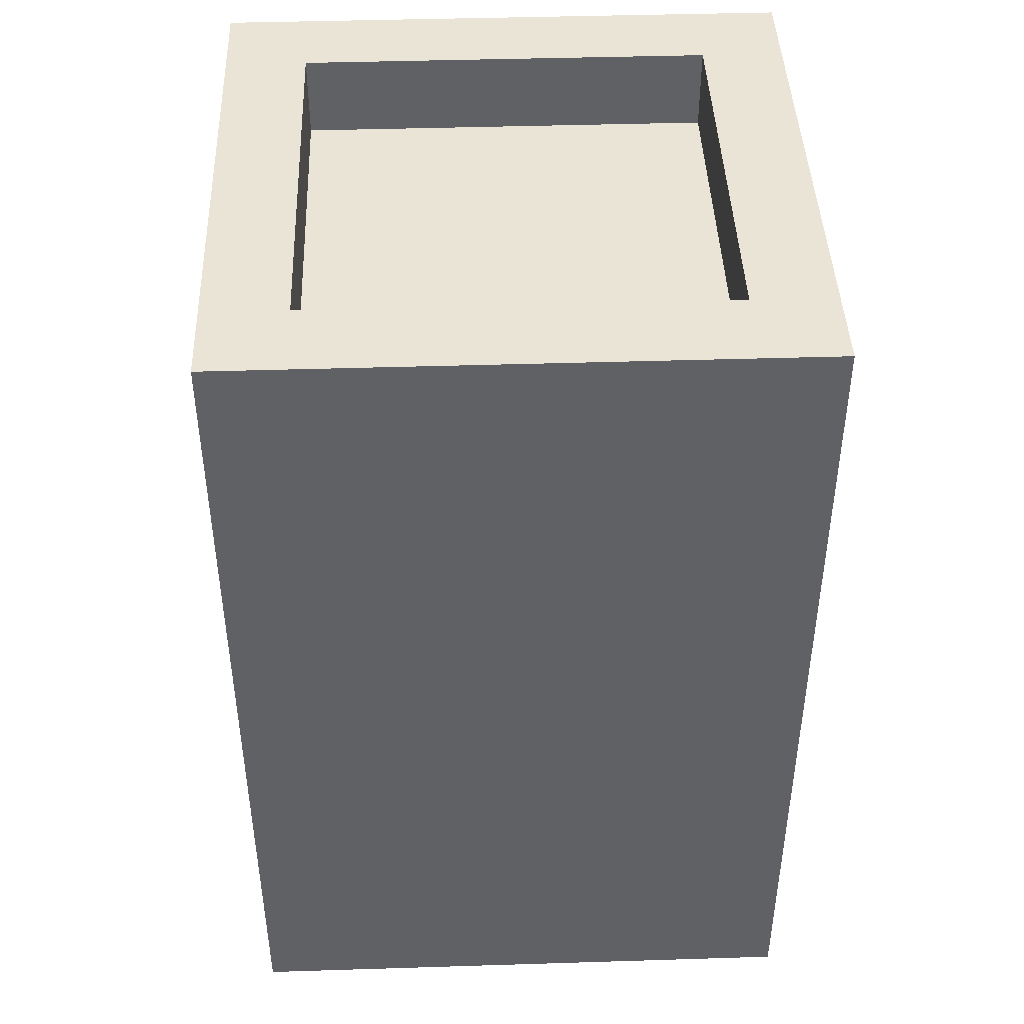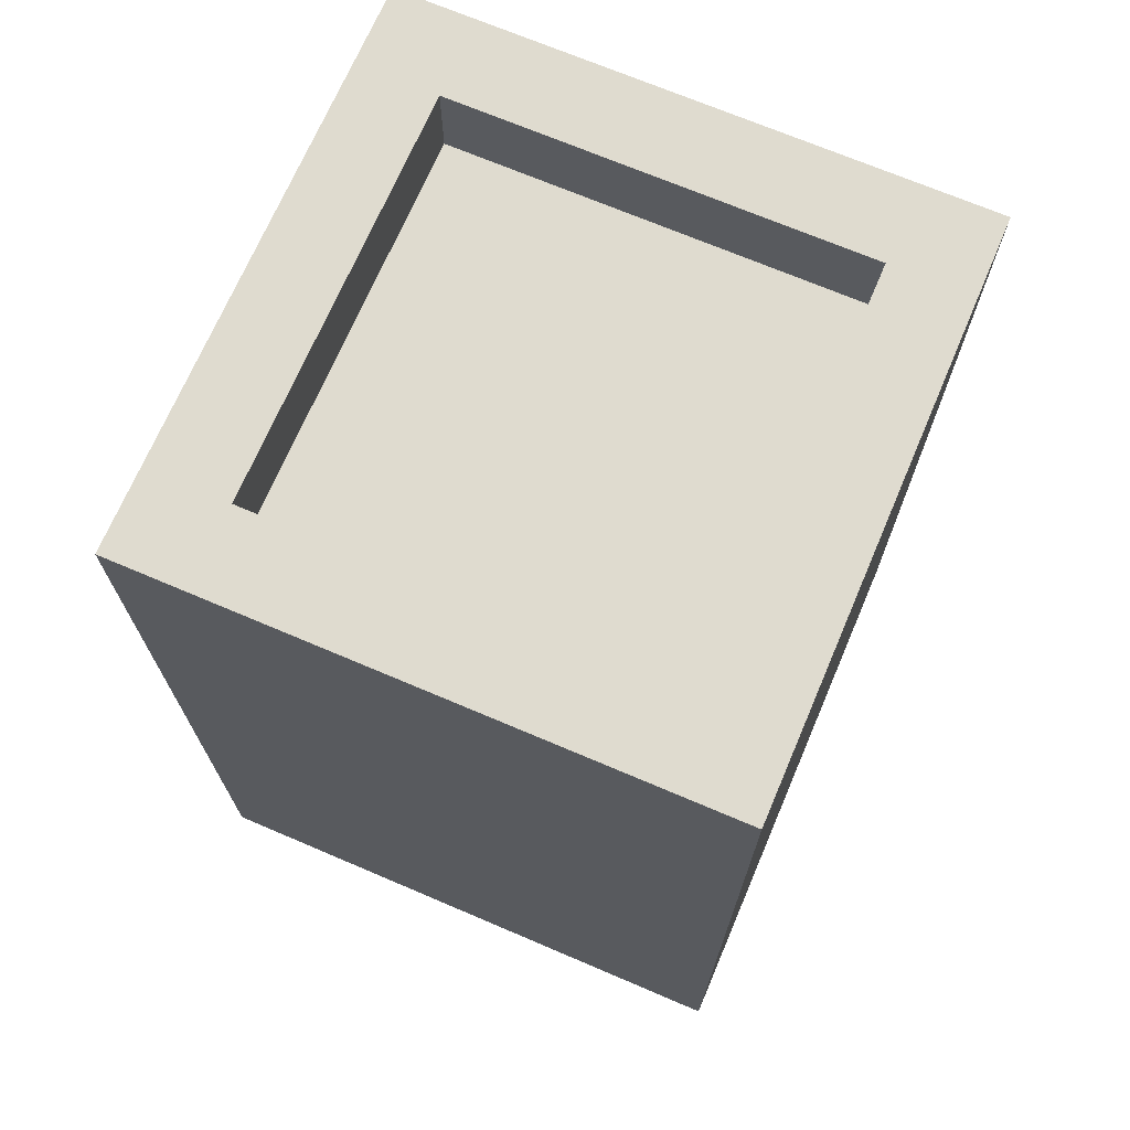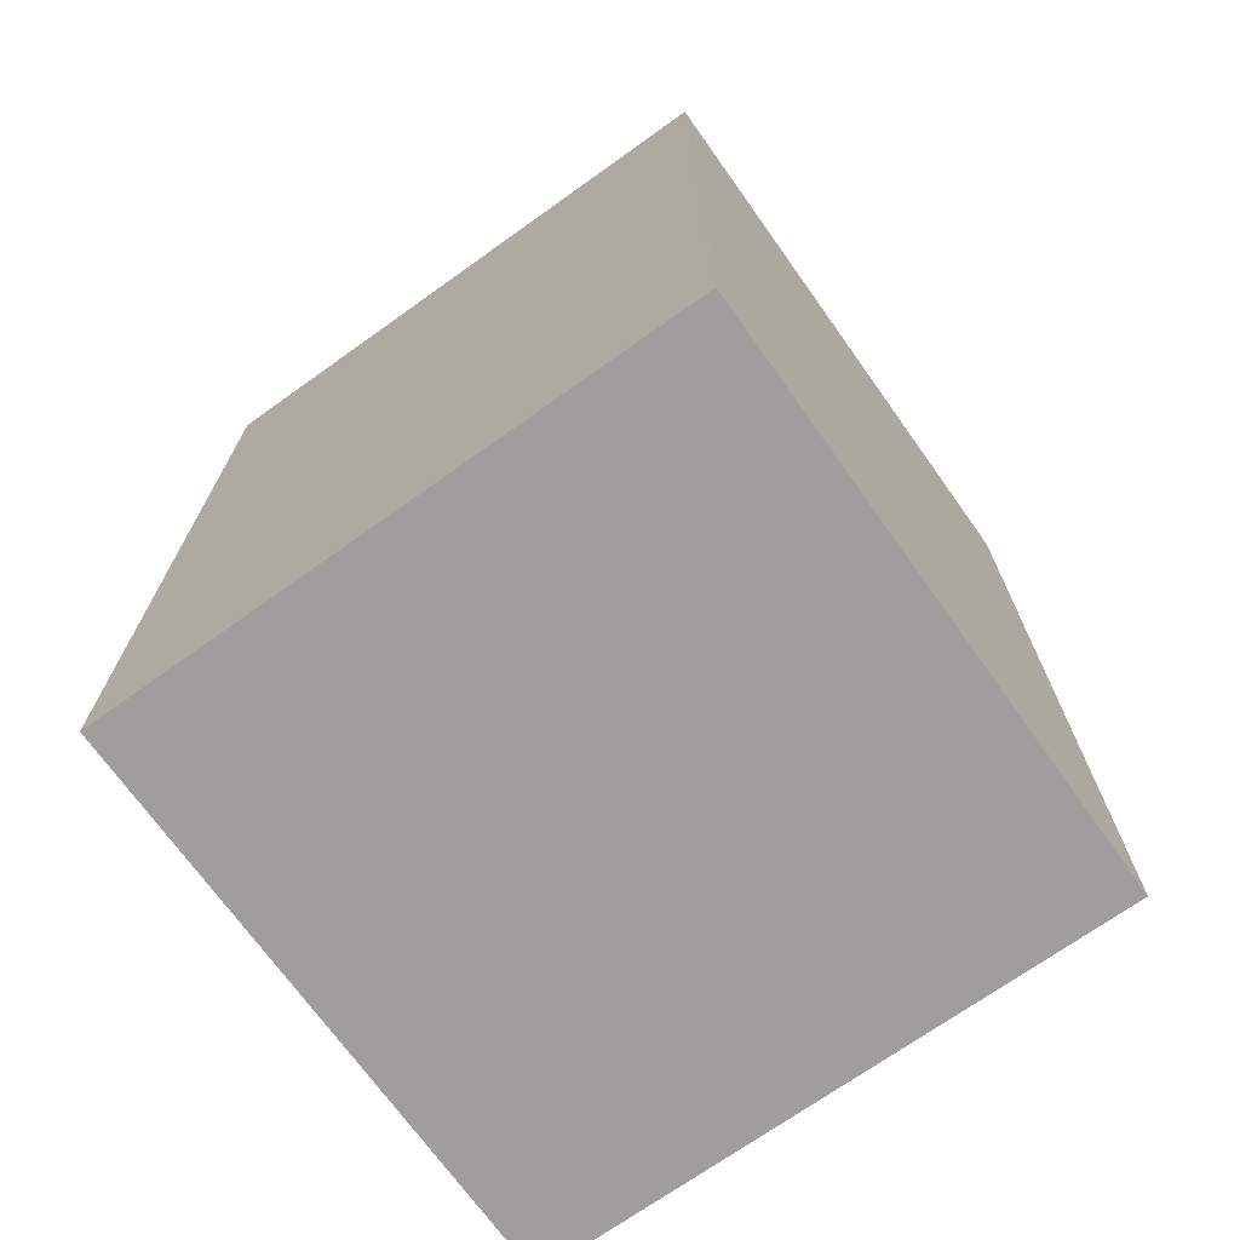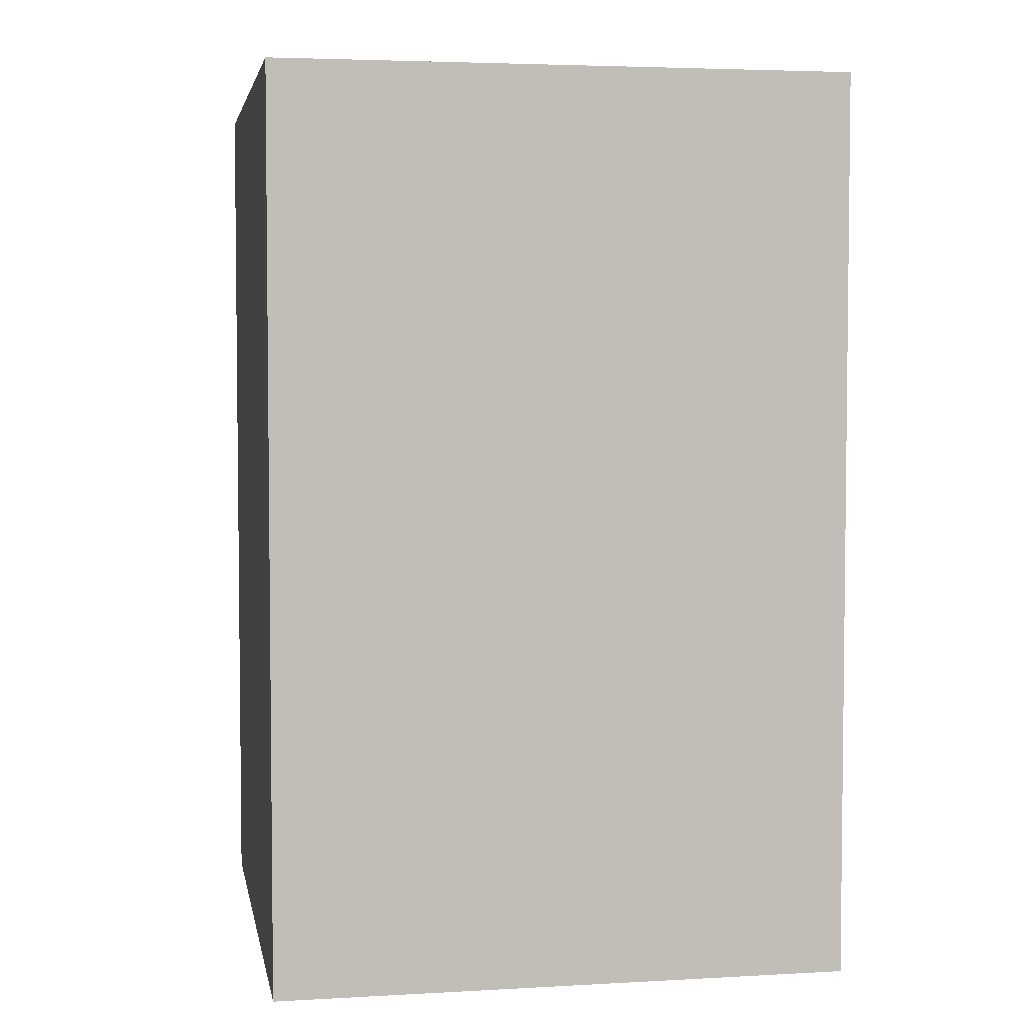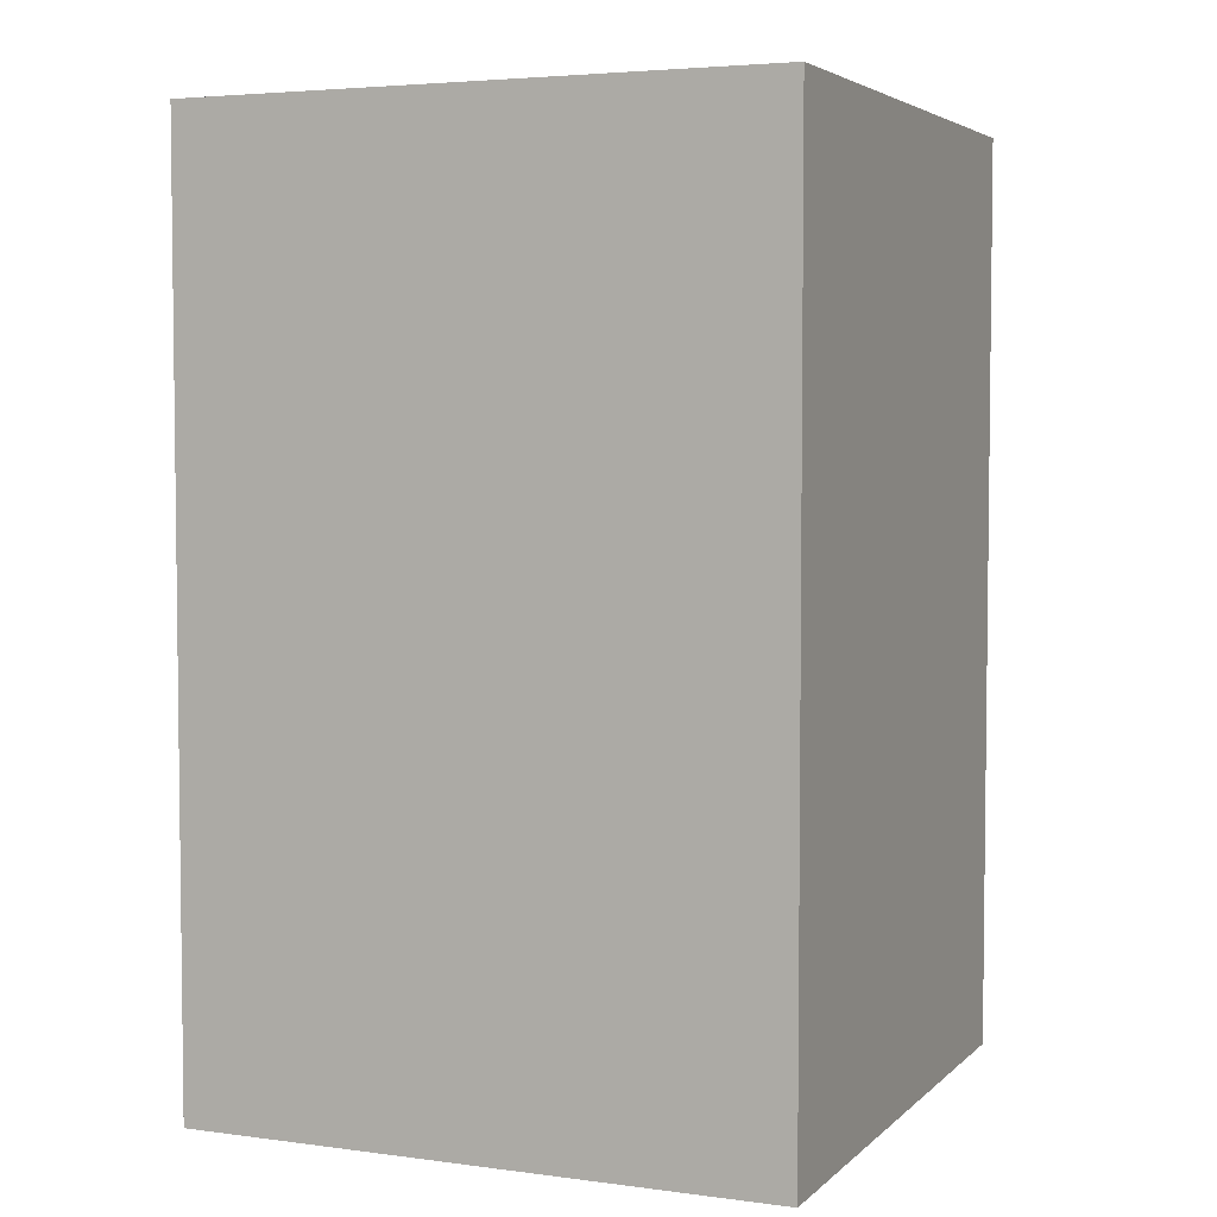
<metadata>
{"format":"obj","ext":"obj","renderer":"f3d","projection":"perspective","resolution":1024,"background":"white","views":[{"elev":43.7,"azim":177.9,"up":"+Y"},{"elev":70.4,"azim":-156.9,"up":"+Y"},{"elev":-71.1,"azim":-144.5,"up":"+Y"},{"elev":4.1,"azim":169.7,"up":"+Y"},{"elev":4.3,"azim":-66.8,"up":"+Y"}]}
</metadata>
<code>
o
v -0.3 -0.8 0.4
v -0.3 -0.8 -0.3
v -0.3 -0.7 0.4
v -0.3 -0.7 0.3
v -0.3 -0.7 0.2
v -0.3 -0.7 -0.1
v -0.3 -0.7 -0.2
v -0.3 -0.7 -0.3
v -0.3 -0.6 0.4
v -0.3 -0.6 0.3
v -0.3 -0.6 0.2
v -0.3 -0.6 -0.1
v -0.3 -0.6 -0.2
v -0.3 -0.6 -0.3
v -0.3 -0.5 0.3
v -0.3 -0.5 0.2
v -0.3 -0.5 -0.1
v -0.3 -0.5 -0.2
v -0.3 0 0.3
v -0.3 0 0.2
v -0.3 0 -0.1
v -0.3 0 -0.2
v -0.3 0.1 0.4
v -0.3 0.1 0.3
v -0.3 0.1 0.2
v -0.3 0.1 -0.1
v -0.3 0.1 -0.2
v -0.3 0.1 -0.3
v -0.3 0.2 0.4
v -0.3 0.2 0.3
v -0.3 0.2 0.2
v -0.3 0.2 0.1
v -0.3 0.2 0
v -0.3 0.2 -0.1
v -0.3 0.2 -0.2
v -0.3 0.2 -0.3
v -0.3 0.3 0.4
v -0.3 0.3 0.3
v -0.3 0.3 0.2
v -0.3 0.3 0.1
v -0.3 0.3 0
v -0.3 0.3 -0.1
v -0.3 0.3 -0.2
v -0.3 0.3 -0.3
v 0.3 0.2 0.3
v 0.3 0.2 0.2
v 0.3 0.2 0.1
v 0.3 0.2 0
v 0.3 0.2 -0.1
v 0.3 0.2 -0.2
v 0.3 0.3 0.3
v 0.3 0.3 0.2
v 0.3 0.3 0.1
v 0.3 0.3 0
v 0.3 0.3 -0.1
v 0.3 0.3 -0.2
v -0.2 0.2 0.3
v -0.2 0.2 0.2
v -0.2 0.2 0.1
v -0.2 0.2 0
v -0.2 0.2 -0.1
v -0.2 0.2 -0.2
v -0.2 0.3 0.3
v -0.2 0.3 0.2
v -0.2 0.3 0.1
v -0.2 0.3 0
v -0.2 0.3 -0.1
v -0.2 0.3 -0.2
v 0.4 -0.8 0.4
v 0.4 -0.8 -0.3
v 0.4 -0.7 0.4
v 0.4 -0.7 0.3
v 0.4 -0.7 0.2
v 0.4 -0.7 -0.1
v 0.4 -0.7 -0.2
v 0.4 -0.7 -0.3
v 0.4 -0.6 0.4
v 0.4 -0.6 0.3
v 0.4 -0.6 0.2
v 0.4 -0.6 -0.1
v 0.4 -0.6 -0.2
v 0.4 -0.6 -0.3
v 0.4 -0.5 0.3
v 0.4 -0.5 0.2
v 0.4 -0.5 -0.1
v 0.4 -0.5 -0.2
v 0.4 0 0.3
v 0.4 0 0.2
v 0.4 0 -0.1
v 0.4 0 -0.2
v 0.4 0.1 0.4
v 0.4 0.1 0.3
v 0.4 0.1 0.2
v 0.4 0.1 -0.1
v 0.4 0.1 -0.2
v 0.4 0.1 -0.3
v 0.4 0.2 0.4
v 0.4 0.2 0.3
v 0.4 0.2 0.2
v 0.4 0.2 0.1
v 0.4 0.2 0
v 0.4 0.2 -0.1
v 0.4 0.2 -0.2
v 0.4 0.2 -0.3
v 0.4 0.3 0.4
v 0.4 0.3 0.3
v 0.4 0.3 0.2
v 0.4 0.3 0.1
v 0.4 0.3 0
v 0.4 0.3 -0.1
v 0.4 0.3 -0.2
v 0.4 0.3 -0.3
v -0.3 -0.8 0.4
v -0.3 -0.7 0.4
v -0.3 -0.6 0.4
v -0.3 0.1 0.4
v -0.3 0.2 0.4
v -0.3 0.3 0.4
v -0.2 -0.7 0.4
v -0.2 -0.6 0.4
v -0.2 -0.5 0.4
v -0.2 0 0.4
v -0.2 0.1 0.4
v -0.2 0.2 0.4
v -0.2 0.3 0.4
v -0.1 -0.7 0.4
v -0.1 -0.6 0.4
v -0.1 -0.5 0.4
v -0.1 0 0.4
v -0.1 0.1 0.4
v -0.1 0.2 0.4
v -0.1 0.3 0.4
v 0 0.2 0.4
v 0 0.3 0.4
v 0.1 0.2 0.4
v 0.1 0.3 0.4
v 0.2 -0.7 0.4
v 0.2 -0.6 0.4
v 0.2 -0.5 0.4
v 0.2 0 0.4
v 0.2 0.1 0.4
v 0.2 0.2 0.4
v 0.2 0.3 0.4
v 0.3 -0.7 0.4
v 0.3 -0.6 0.4
v 0.3 -0.5 0.4
v 0.3 0 0.4
v 0.3 0.1 0.4
v 0.3 0.2 0.4
v 0.3 0.3 0.4
v 0.4 -0.8 0.4
v 0.4 -0.7 0.4
v 0.4 -0.6 0.4
v 0.4 0.1 0.4
v 0.4 0.2 0.4
v 0.4 0.3 0.4
v -0.2 0.2 -0.2
v -0.2 0.3 -0.2
v -0.1 0.2 -0.2
v -0.1 0.3 -0.2
v 0 0.2 -0.2
v 0 0.3 -0.2
v 0.1 0.2 -0.2
v 0.1 0.3 -0.2
v 0.2 0.2 -0.2
v 0.2 0.3 -0.2
v 0.3 0.2 -0.2
v 0.3 0.3 -0.2
v -0.2 0.2 0.3
v -0.2 0.3 0.3
v -0.1 0.2 0.3
v -0.1 0.3 0.3
v 0 0.2 0.3
v 0 0.3 0.3
v 0.1 0.2 0.3
v 0.1 0.3 0.3
v 0.2 0.2 0.3
v 0.2 0.3 0.3
v 0.3 0.2 0.3
v 0.3 0.3 0.3
v -0.3 -0.8 -0.3
v -0.3 -0.7 -0.3
v -0.3 -0.6 -0.3
v -0.3 0.1 -0.3
v -0.3 0.2 -0.3
v -0.3 0.3 -0.3
v -0.2 -0.7 -0.3
v -0.2 -0.6 -0.3
v -0.2 -0.5 -0.3
v -0.2 0 -0.3
v -0.2 0.1 -0.3
v -0.2 0.2 -0.3
v -0.2 0.3 -0.3
v -0.1 -0.7 -0.3
v -0.1 -0.6 -0.3
v -0.1 -0.5 -0.3
v -0.1 0 -0.3
v -0.1 0.1 -0.3
v -0.1 0.2 -0.3
v -0.1 0.3 -0.3
v 0 0.2 -0.3
v 0 0.3 -0.3
v 0.1 0.2 -0.3
v 0.1 0.3 -0.3
v 0.2 -0.7 -0.3
v 0.2 -0.6 -0.3
v 0.2 -0.5 -0.3
v 0.2 0 -0.3
v 0.2 0.1 -0.3
v 0.2 0.2 -0.3
v 0.2 0.3 -0.3
v 0.3 -0.7 -0.3
v 0.3 -0.6 -0.3
v 0.3 -0.5 -0.3
v 0.3 0 -0.3
v 0.3 0.1 -0.3
v 0.3 0.2 -0.3
v 0.3 0.3 -0.3
v 0.4 -0.8 -0.3
v 0.4 -0.7 -0.3
v 0.4 -0.6 -0.3
v 0.4 0.1 -0.3
v 0.4 0.2 -0.3
v 0.4 0.3 -0.3
v -0.3 -0.8 0.4
v 0.4 -0.8 0.4
v -0.3 -0.8 -0.3
v 0.4 -0.8 -0.3
v -0.2 0.2 0.3
v -0.1 0.2 0.3
v 0 0.2 0.3
v 0.1 0.2 0.3
v 0.2 0.2 0.3
v 0.3 0.2 0.3
v -0.2 0.2 0.2
v 0.3 0.2 0.2
v -0.2 0.2 0.1
v 0.3 0.2 0.1
v -0.2 0.2 0
v 0.3 0.2 0
v -0.2 0.2 -0.1
v 0.3 0.2 -0.1
v -0.2 0.2 -0.2
v -0.1 0.2 -0.2
v 0 0.2 -0.2
v 0.1 0.2 -0.2
v 0.2 0.2 -0.2
v 0.3 0.2 -0.2
v -0.3 0.3 0.4
v -0.2 0.3 0.4
v -0.1 0.3 0.4
v 0 0.3 0.4
v 0.1 0.3 0.4
v 0.2 0.3 0.4
v 0.3 0.3 0.4
v 0.4 0.3 0.4
v -0.3 0.3 0.3
v -0.2 0.3 0.3
v -0.1 0.3 0.3
v 0 0.3 0.3
v 0.1 0.3 0.3
v 0.2 0.3 0.3
v 0.3 0.3 0.3
v 0.4 0.3 0.3
v -0.3 0.3 0.2
v -0.2 0.3 0.2
v 0.3 0.3 0.2
v 0.4 0.3 0.2
v -0.3 0.3 0.1
v -0.2 0.3 0.1
v 0.3 0.3 0.1
v 0.4 0.3 0.1
v -0.3 0.3 0
v -0.2 0.3 0
v 0.3 0.3 0
v 0.4 0.3 0
v -0.3 0.3 -0.1
v -0.2 0.3 -0.1
v 0.3 0.3 -0.1
v 0.4 0.3 -0.1
v -0.3 0.3 -0.2
v -0.2 0.3 -0.2
v -0.1 0.3 -0.2
v 0 0.3 -0.2
v 0.1 0.3 -0.2
v 0.2 0.3 -0.2
v 0.3 0.3 -0.2
v 0.4 0.3 -0.2
v -0.3 0.3 -0.3
v -0.2 0.3 -0.3
v -0.1 0.3 -0.3
v 0 0.3 -0.3
v 0.1 0.3 -0.3
v 0.2 0.3 -0.3
v 0.3 0.3 -0.3
v 0.4 0.3 -0.3
f 3 2 1
f 4 2 3
f 5 2 4
f 6 2 5
f 7 2 6
f 8 2 7
f 9 4 3
f 10 5 4
f 10 4 9
f 11 6 5
f 11 5 10
f 12 7 6
f 12 6 11
f 13 8 7
f 13 7 12
f 14 8 13
f 15 10 9
f 15 11 10
f 16 12 11
f 16 11 15
f 17 13 12
f 17 12 16
f 18 14 13
f 18 13 17
f 19 17 16
f 19 15 9
f 19 18 17
f 19 16 15
f 20 18 19
f 21 18 20
f 22 14 18
f 22 18 21
f 23 19 9
f 24 20 19
f 24 19 23
f 25 21 20
f 25 20 24
f 26 22 21
f 26 21 25
f 27 14 22
f 27 22 26
f 28 14 27
f 29 24 23
f 30 25 24
f 30 24 29
f 31 26 25
f 31 25 30
f 32 26 31
f 33 26 32
f 34 27 26
f 34 26 33
f 35 28 27
f 35 27 34
f 36 28 35
f 37 30 29
f 38 31 30
f 38 30 37
f 39 32 31
f 39 31 38
f 40 33 32
f 40 32 39
f 41 34 33
f 41 33 40
f 42 35 34
f 42 34 41
f 43 36 35
f 43 35 42
f 44 36 43
f 51 46 45
f 52 47 46
f 52 46 51
f 53 48 47
f 53 47 52
f 54 49 48
f 54 48 53
f 55 50 49
f 55 49 54
f 56 50 55
f 57 58 63
f 58 59 64
f 63 58 64
f 59 60 65
f 64 59 65
f 60 61 66
f 65 60 66
f 61 62 67
f 66 61 67
f 67 62 68
f 69 70 71
f 71 70 72
f 72 70 73
f 73 70 74
f 74 70 75
f 75 70 76
f 71 72 77
f 72 73 78
f 77 72 78
f 73 74 79
f 78 73 79
f 74 75 80
f 79 74 80
f 75 76 81
f 80 75 81
f 81 76 82
f 77 78 83
f 78 79 83
f 79 80 84
f 83 79 84
f 80 81 85
f 84 80 85
f 81 82 86
f 85 81 86
f 84 85 87
f 77 83 87
f 85 86 87
f 83 84 87
f 87 86 88
f 88 86 89
f 86 82 90
f 89 86 90
f 77 87 91
f 87 88 92
f 91 87 92
f 88 89 93
f 92 88 93
f 89 90 94
f 93 89 94
f 90 82 95
f 94 90 95
f 95 82 96
f 91 92 97
f 92 93 98
f 97 92 98
f 93 94 99
f 98 93 99
f 99 94 100
f 100 94 101
f 94 95 102
f 101 94 102
f 95 96 103
f 102 95 103
f 103 96 104
f 97 98 105
f 98 99 106
f 105 98 106
f 99 100 107
f 106 99 107
f 100 101 108
f 107 100 108
f 101 102 109
f 108 101 109
f 102 103 110
f 109 102 110
f 103 104 111
f 110 103 111
f 111 104 112
f 119 114 113
f 119 115 114
f 120 116 115
f 120 115 119
f 121 116 120
f 122 116 121
f 123 117 116
f 123 116 122
f 124 118 117
f 124 117 123
f 125 118 124
f 126 119 113
f 126 120 119
f 127 121 120
f 127 120 126
f 128 122 121
f 128 121 127
f 129 123 122
f 129 122 128
f 130 124 123
f 130 123 129
f 131 125 124
f 131 124 130
f 132 125 131
f 133 131 130
f 133 132 131
f 134 132 133
f 135 133 130
f 135 134 133
f 136 134 135
f 137 127 126
f 137 126 113
f 138 128 127
f 138 127 137
f 138 130 129
f 138 129 128
f 139 130 138
f 140 130 139
f 141 135 130
f 141 130 140
f 142 136 135
f 142 135 141
f 143 136 142
f 144 137 113
f 144 138 137
f 145 139 138
f 145 138 144
f 146 140 139
f 146 139 145
f 147 141 140
f 147 140 146
f 148 142 141
f 148 141 147
f 149 143 142
f 149 142 148
f 150 143 149
f 151 144 113
f 152 145 144
f 152 144 151
f 153 146 145
f 153 145 152
f 153 148 147
f 153 147 146
f 154 149 148
f 154 148 153
f 155 150 149
f 155 149 154
f 156 150 155
f 159 158 157
f 160 158 159
f 161 160 159
f 162 160 161
f 163 162 161
f 164 162 163
f 165 164 163
f 166 164 165
f 167 166 165
f 168 166 167
f 169 170 171
f 171 170 172
f 171 172 173
f 173 172 174
f 173 174 175
f 175 174 176
f 175 176 177
f 177 176 178
f 177 178 179
f 179 178 180
f 181 182 187
f 182 183 187
f 183 184 188
f 187 183 188
f 188 184 189
f 189 184 190
f 184 185 191
f 190 184 191
f 185 186 192
f 191 185 192
f 192 186 193
f 181 187 194
f 187 188 194
f 188 189 195
f 194 188 195
f 189 190 196
f 195 189 196
f 190 191 197
f 196 190 197
f 191 192 198
f 197 191 198
f 192 193 199
f 198 192 199
f 199 193 200
f 198 199 201
f 199 200 201
f 201 200 202
f 198 201 203
f 201 202 203
f 203 202 204
f 194 195 205
f 181 194 205
f 195 196 206
f 205 195 206
f 197 198 206
f 196 197 206
f 206 198 207
f 207 198 208
f 198 203 209
f 208 198 209
f 203 204 210
f 209 203 210
f 210 204 211
f 181 205 212
f 205 206 212
f 206 207 213
f 212 206 213
f 207 208 214
f 213 207 214
f 208 209 215
f 214 208 215
f 209 210 216
f 215 209 216
f 210 211 217
f 216 210 217
f 217 211 218
f 181 212 219
f 212 213 220
f 219 212 220
f 213 214 221
f 220 213 221
f 215 216 221
f 214 215 221
f 216 217 222
f 221 216 222
f 217 218 223
f 222 217 223
f 223 218 224
f 227 226 225
f 228 226 227
f 229 230 235
f 233 234 235
f 232 233 235
f 231 232 235
f 230 231 235
f 235 234 236
f 235 236 237
f 237 236 238
f 237 238 239
f 239 238 240
f 239 240 241
f 241 240 242
f 241 242 243
f 243 242 244
f 244 242 245
f 245 242 246
f 246 242 247
f 247 242 248
f 249 250 257
f 250 251 258
f 257 250 258
f 251 252 259
f 258 251 259
f 252 253 260
f 259 252 260
f 253 254 261
f 260 253 261
f 254 255 262
f 261 254 262
f 255 256 263
f 262 255 263
f 263 256 264
f 257 258 265
f 265 258 266
f 263 264 267
f 267 264 268
f 265 266 269
f 269 266 270
f 267 268 271
f 271 268 272
f 269 270 273
f 273 270 274
f 271 272 275
f 275 272 276
f 273 274 277
f 277 274 278
f 275 276 279
f 279 276 280
f 277 278 281
f 281 278 282
f 279 280 287
f 287 280 288
f 281 282 289
f 282 283 290
f 289 282 290
f 283 284 291
f 290 283 291
f 284 285 292
f 291 284 292
f 285 286 293
f 292 285 293
f 286 287 294
f 293 286 294
f 287 288 295
f 294 287 295
f 295 288 296

</code>
